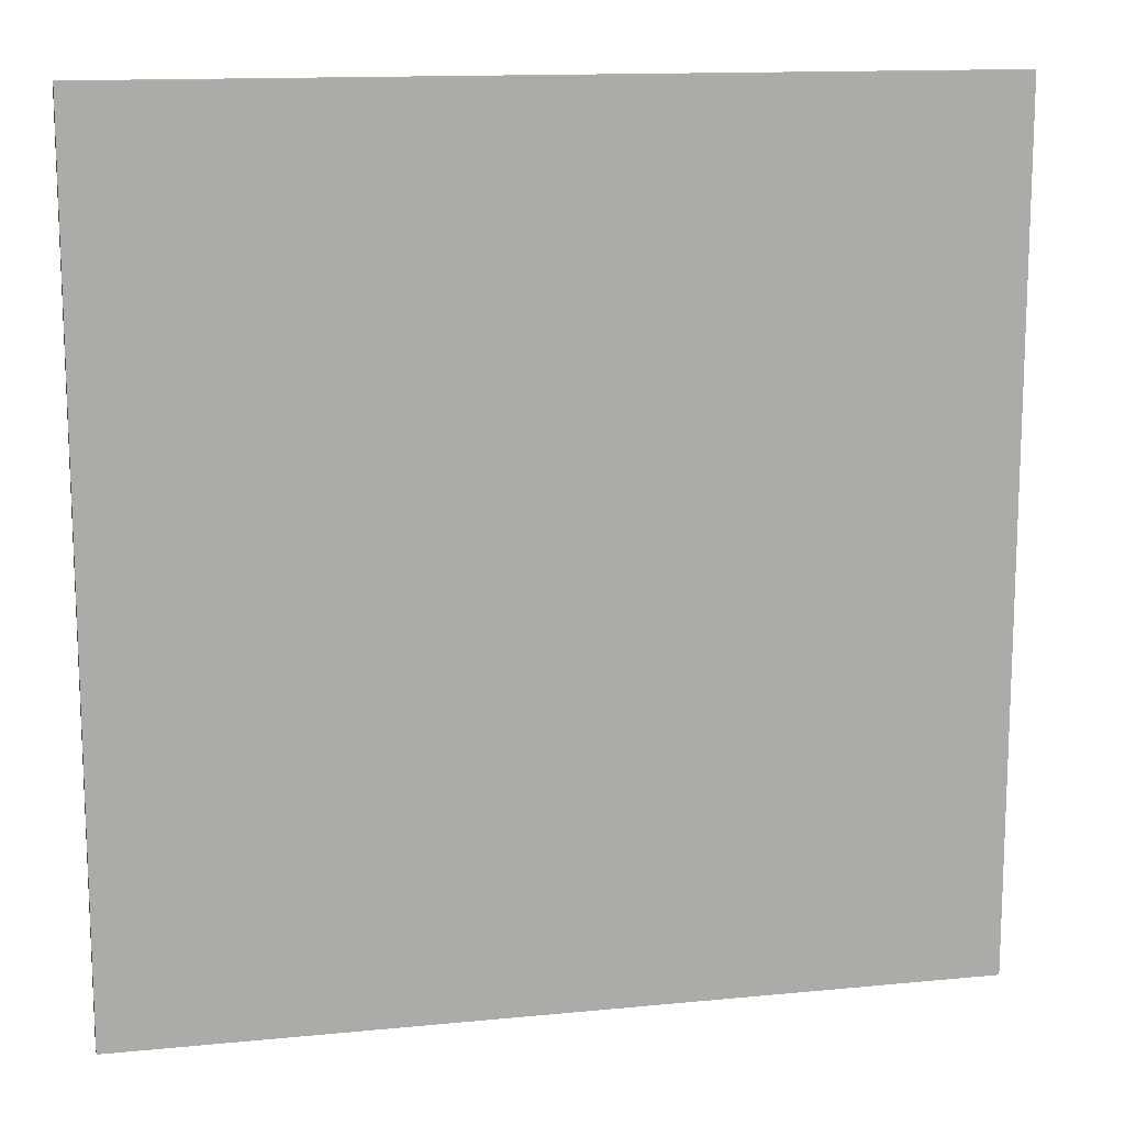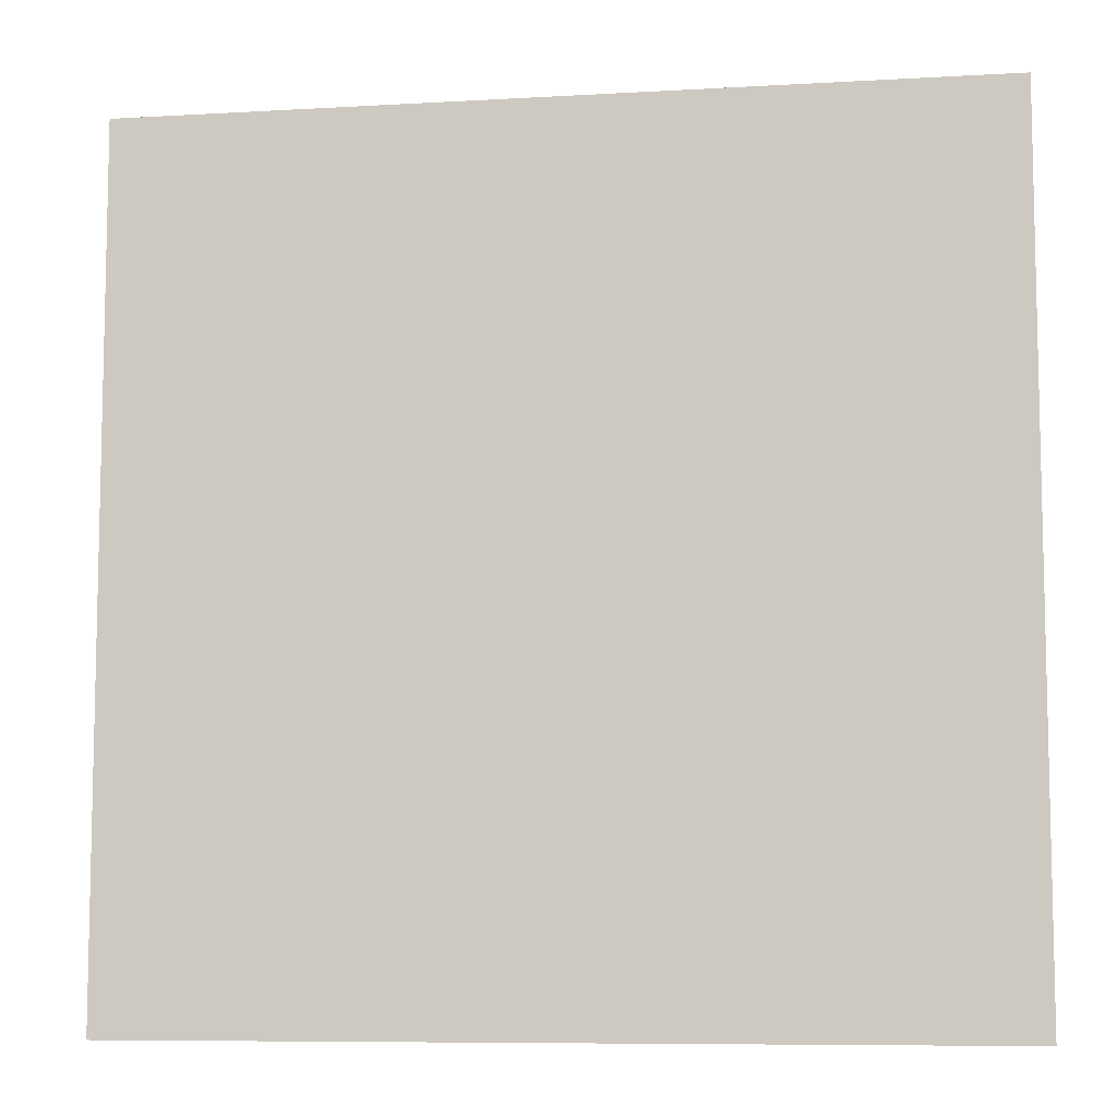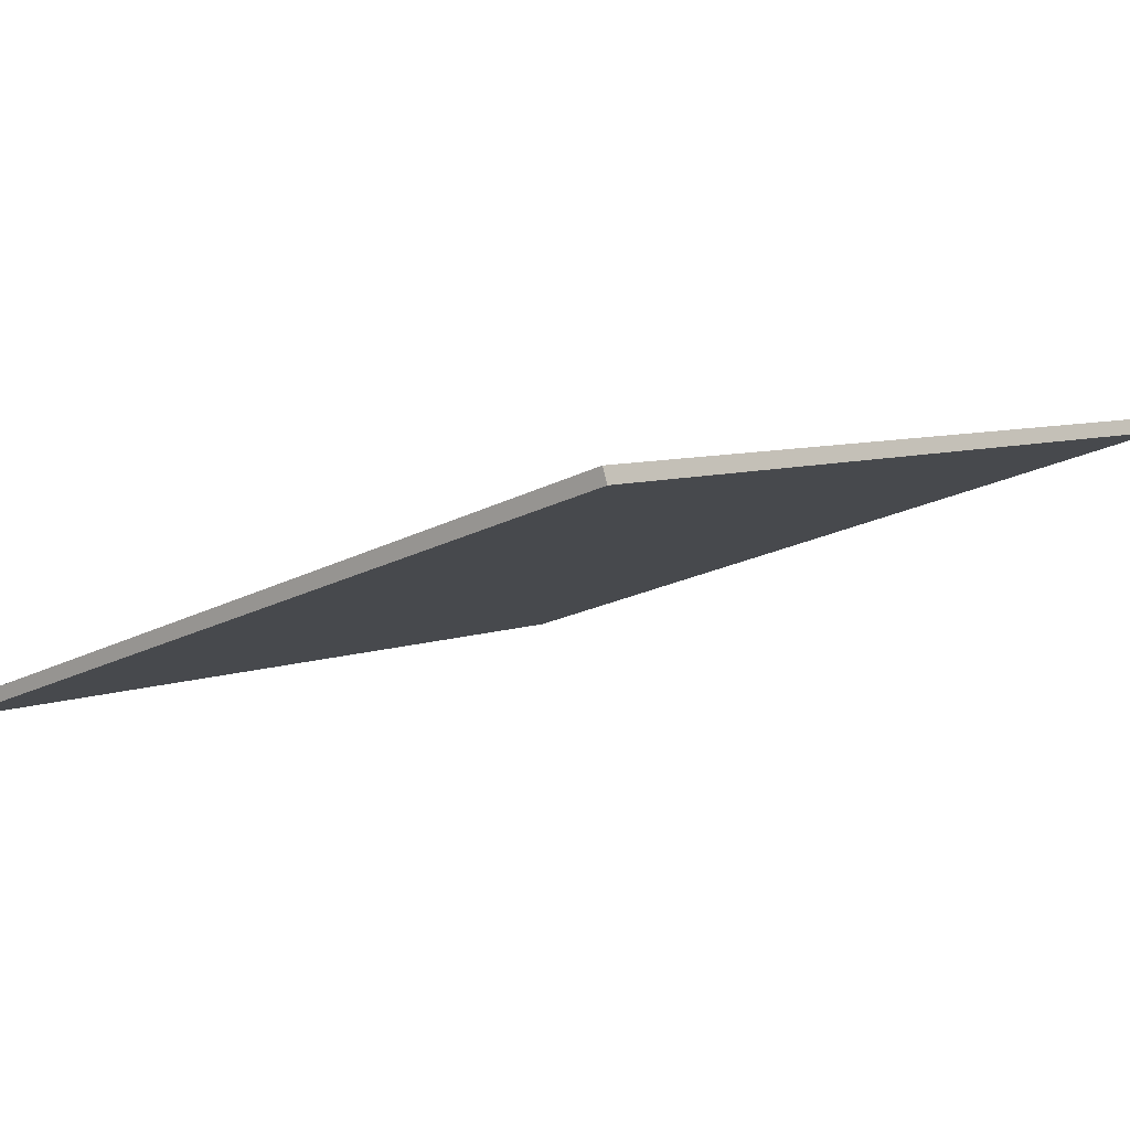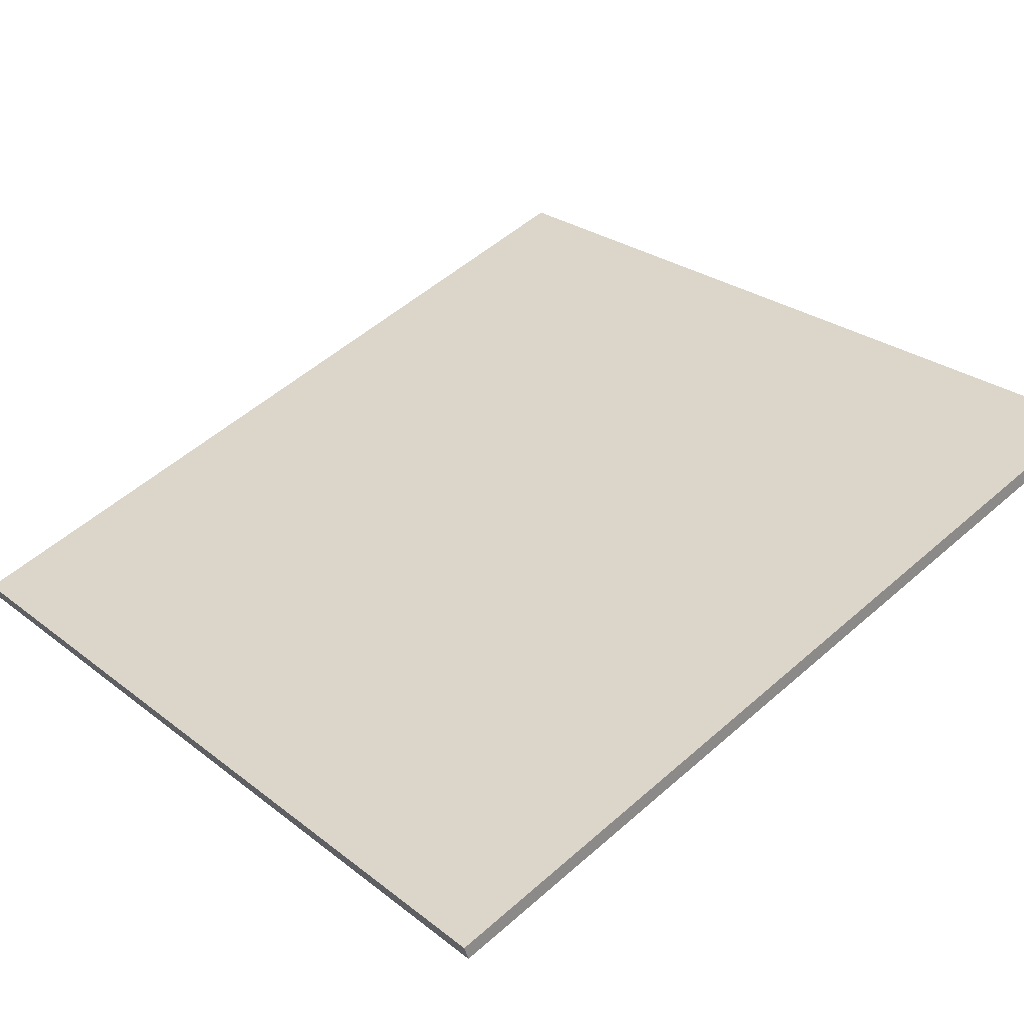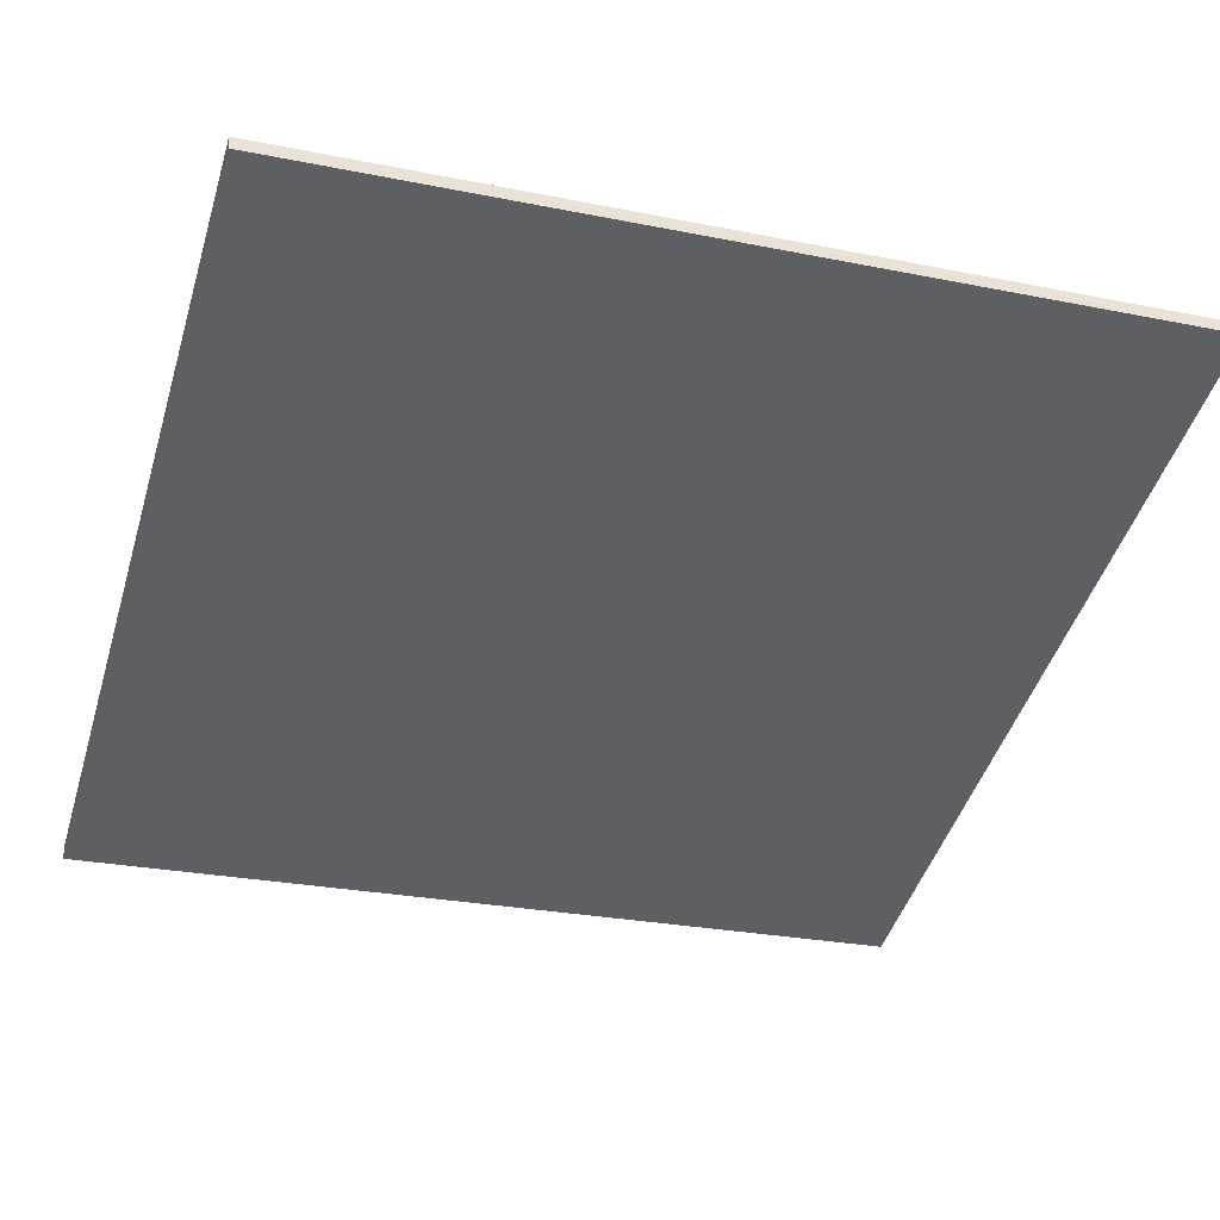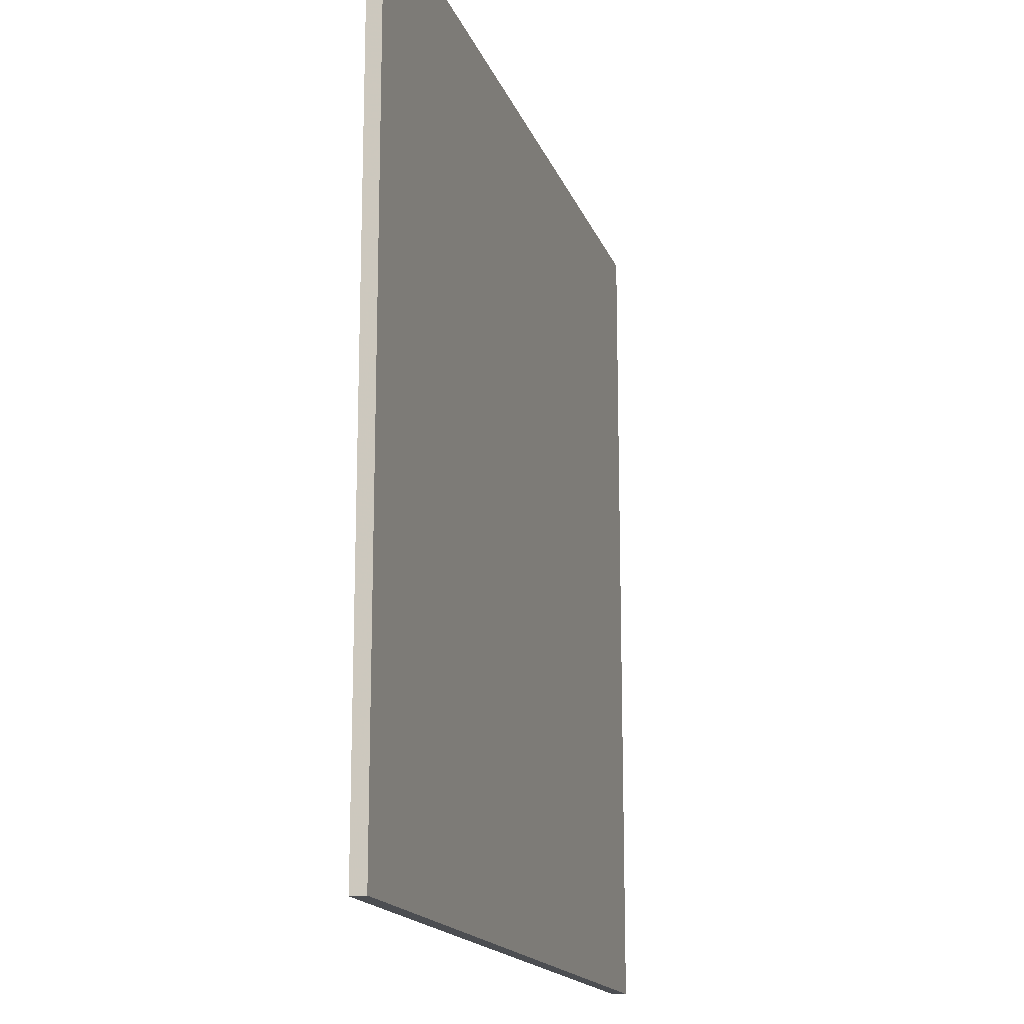
<metadata>
{"format":"obj","ext":"obj","renderer":"f3d","projection":"perspective","resolution":1024,"background":"white","views":[{"elev":13.5,"azim":-174.2,"up":"+Z"},{"elev":-8.2,"azim":-152.7,"up":"+Z"},{"elev":6.6,"azim":40.7,"up":"+Y"},{"elev":26.3,"azim":-39.7,"up":"+Y"},{"elev":-26.6,"azim":72.5,"up":"+Y"},{"elev":-16.5,"azim":124.2,"up":"+Z"}]}
</metadata>
<code>
v 45.83 48.46 -4.288
v 45.83 48.46 4.288
v 45.88 48.32 -4.288
v 45.88 48.32 4.288
v 53.97 51.15 -4.288
v 53.97 51.15 4.288
v 54.02 51.01 -4.288
v 54.02 51.01 4.288
f 1 3 4
f 4 2 1
f 5 6 8
f 8 7 5
f 1 2 6
f 6 5 1
f 3 7 8
f 8 4 3
f 1 5 7
f 7 3 1
f 2 4 8
f 8 6 2

</code>
